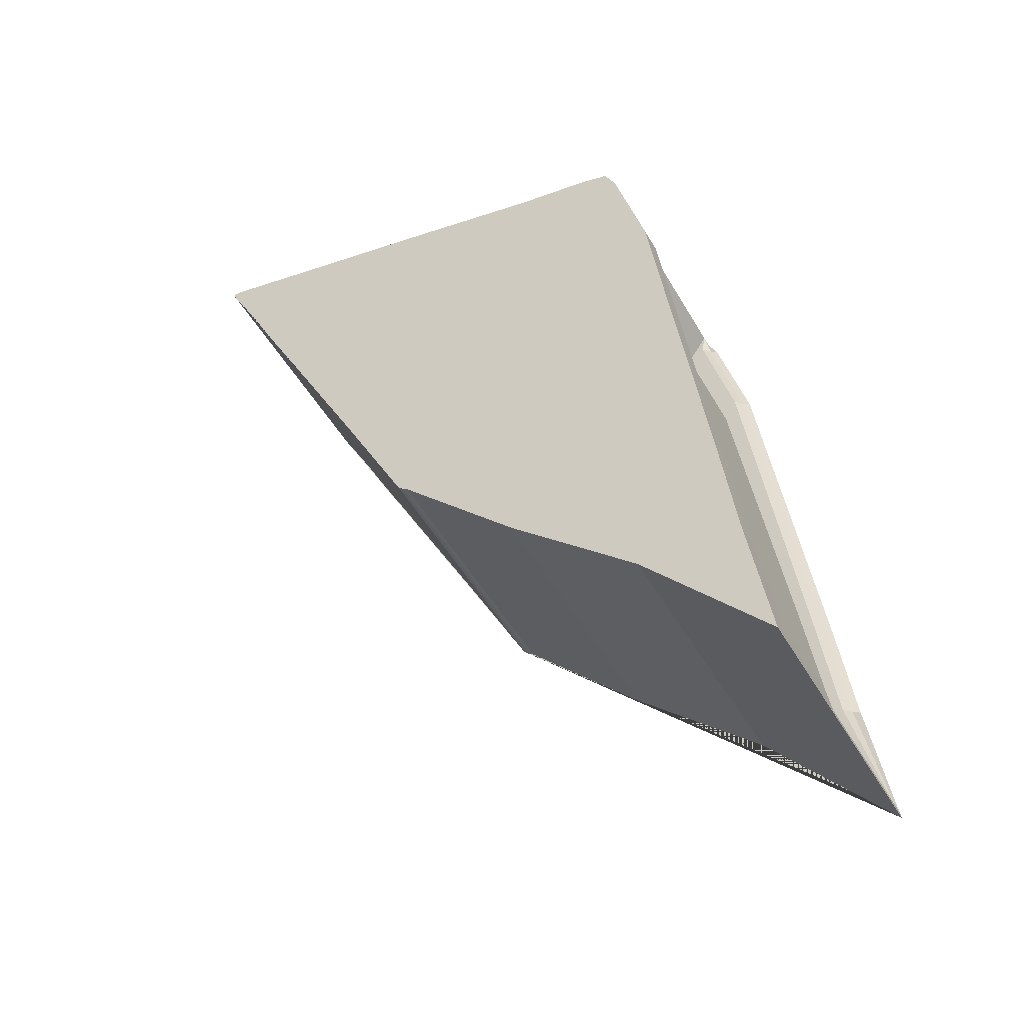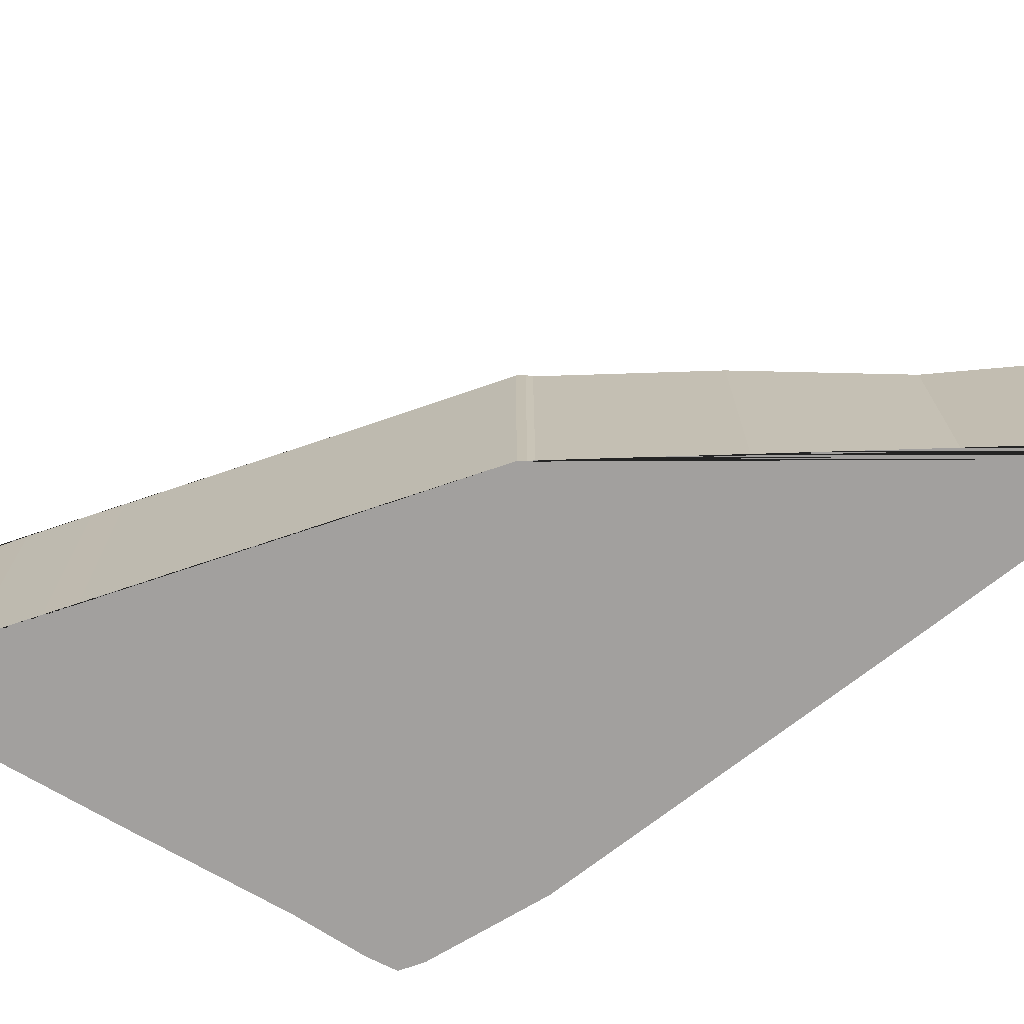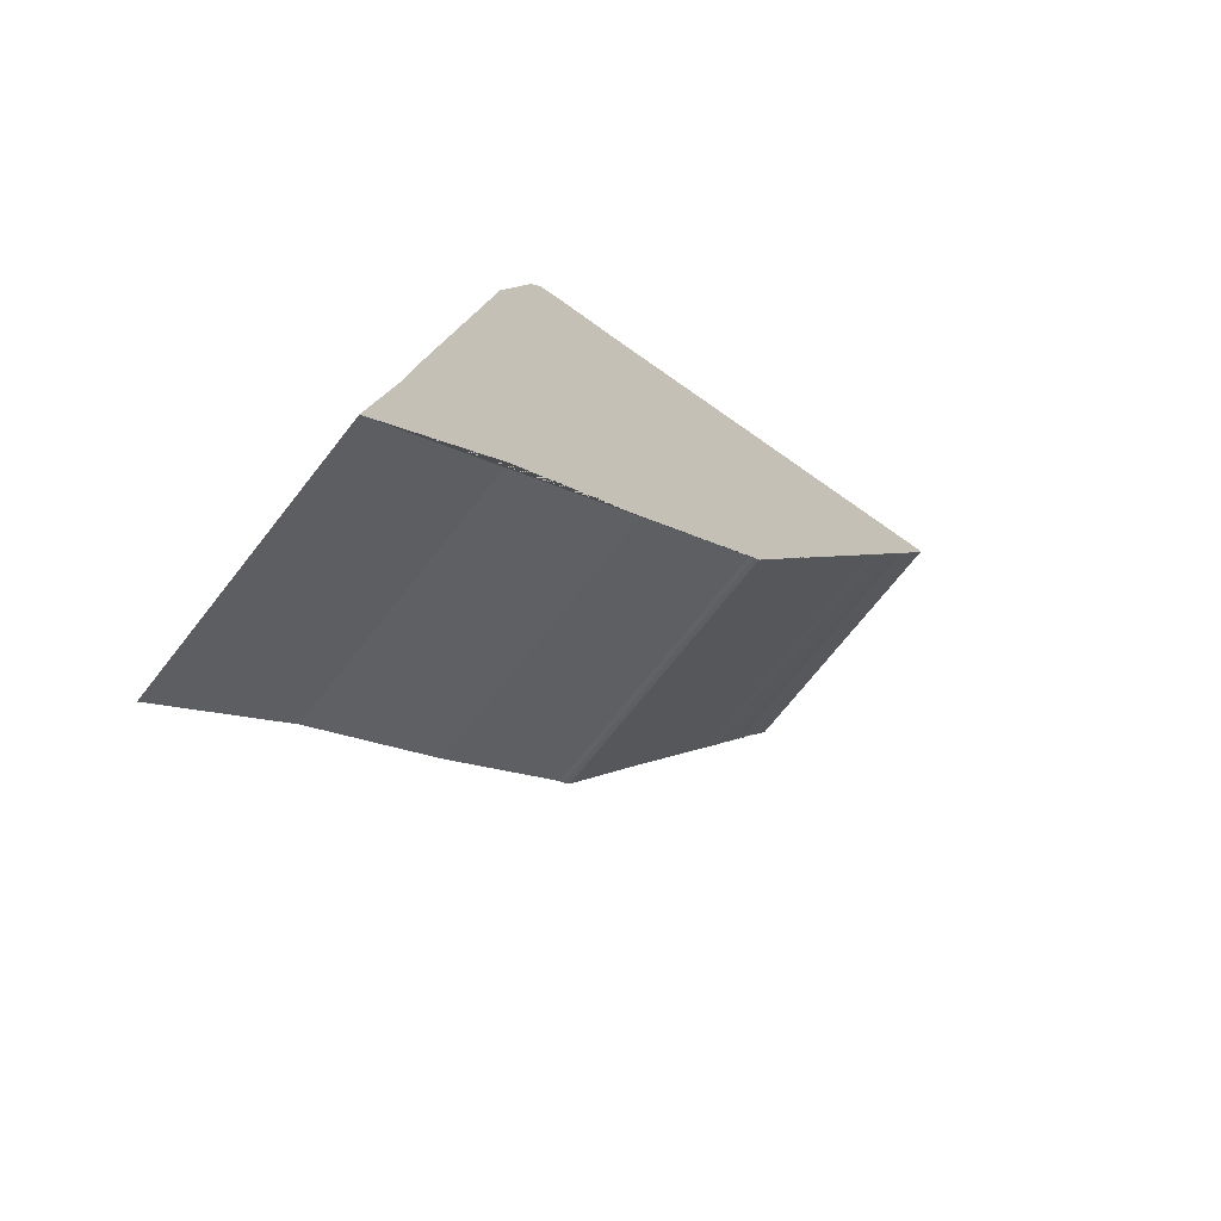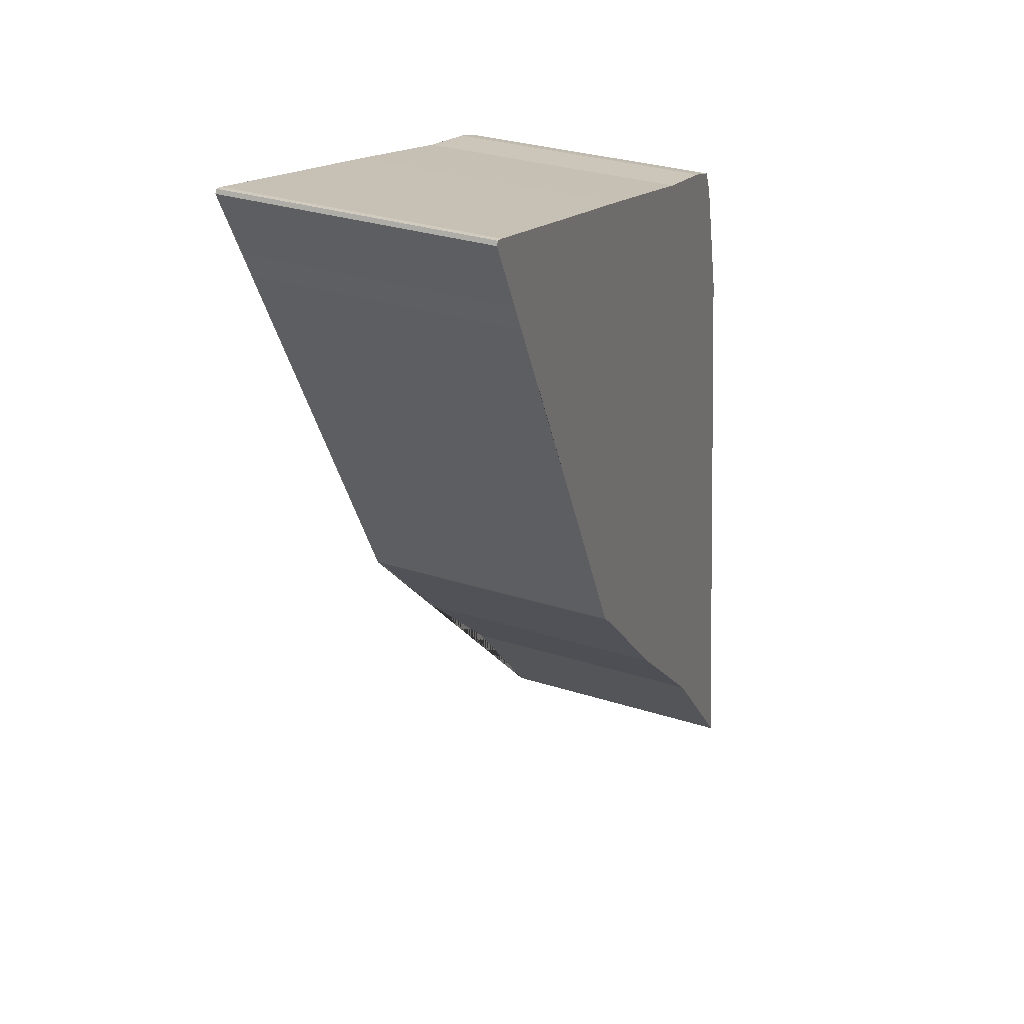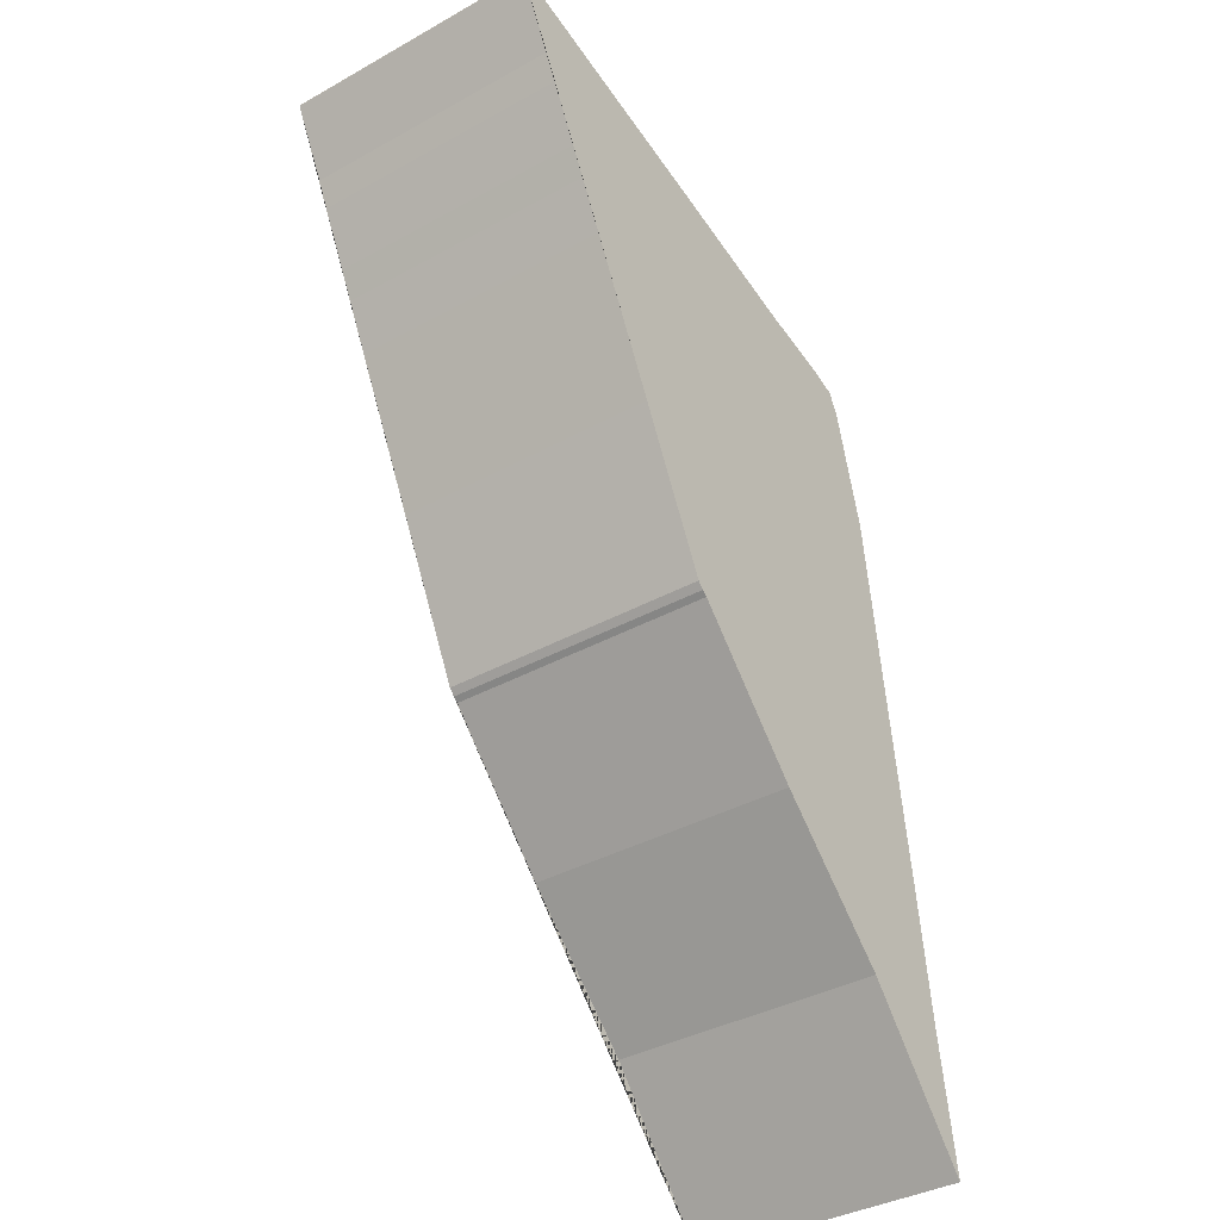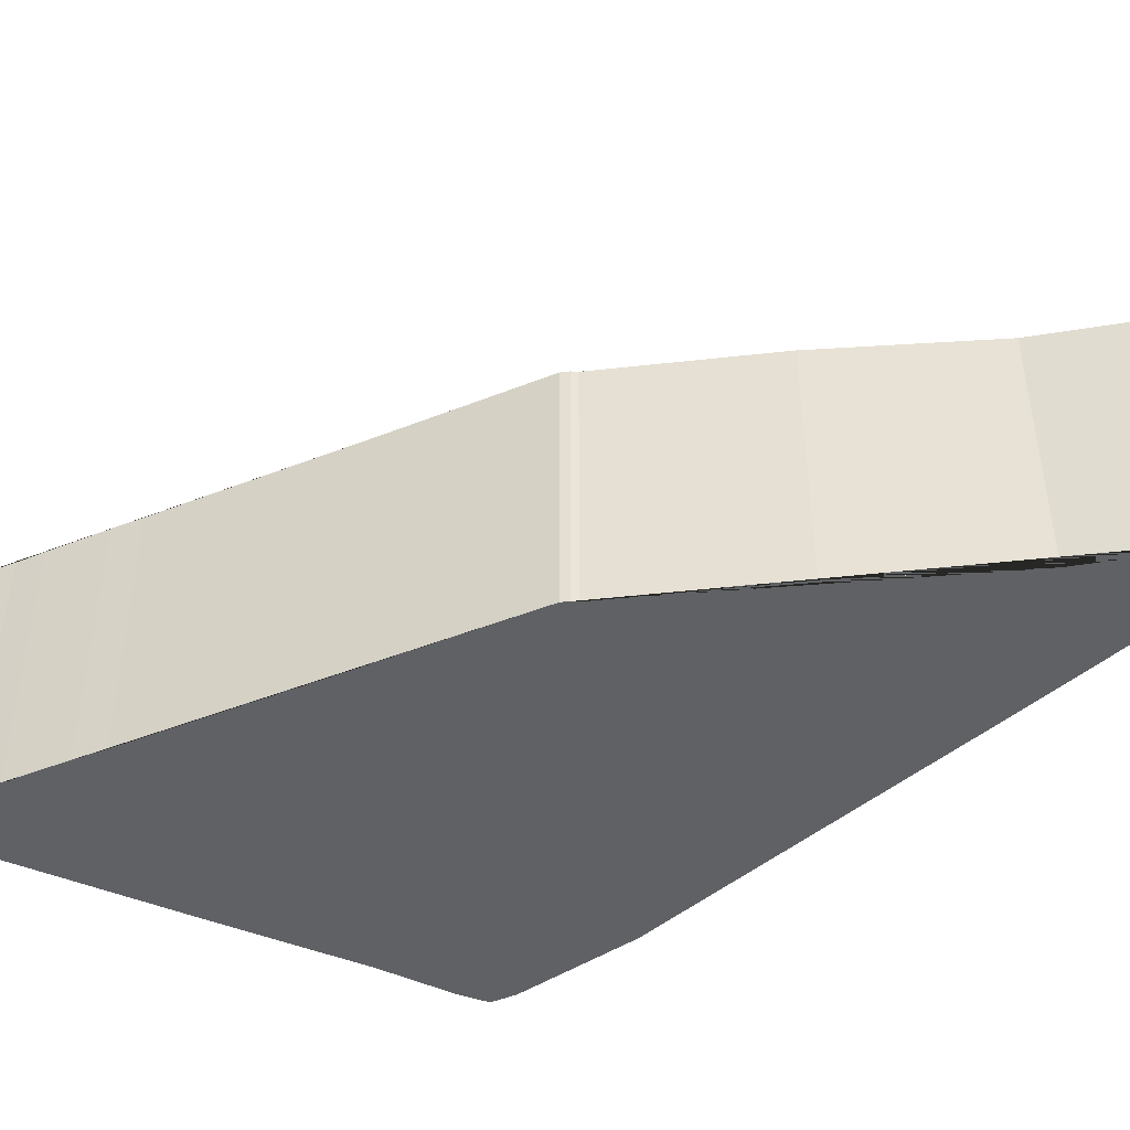
<metadata>
{"format":"obj","ext":"obj","renderer":"f3d","projection":"perspective","resolution":1024,"background":"white","views":[{"elev":-49.6,"azim":-151.0,"up":"+Z"},{"elev":-71.9,"azim":135.3,"up":"+Y"},{"elev":-70.8,"azim":-38.1,"up":"+Z"},{"elev":31.0,"azim":114.5,"up":"+Z"},{"elev":-37.5,"azim":125.4,"up":"+Z"},{"elev":-46.9,"azim":140.7,"up":"+Y"}]}
</metadata>
<code>
o Cylinder
v 3.004 -0.9828 -4
v 3.004 1.017 -4
v 3.559 -0.9828 -2.879
v 3.559 1.017 -2.879
v 4.102 -0.9828 -1.796
v 4.102 1.017 -1.796
v 4.285 -0.9828 -1.429
v 4.285 1.017 -1.429
v 4.394 -0.9828 -1.216
v 4.394 1.017 -1.216
v 4.511 -0.9828 -0.979
v 4.511 1.017 -0.979
v 4.608 -0.9828 -0.7828
v 4.608 1.017 -0.7828
v 4.705 -0.9828 -0.581
v 4.705 1.017 -0.581
v 4.98 -0.9828 -0.0521
v 4.98 1.017 -0.0521
v 4.966 -0.9828 -0.02195
v 4.966 1.017 -0.02195
v 4.908 -0.9828 -0.03098
v 4.908 1.017 -0.03098
v 3.968 -0.9828 -0.2702
v 3.968 1.017 -0.2702
v 3.025 -0.9828 -0.5079
v 3.025 1.017 -0.5079
v 1.875 -0.9828 -0.8079
v 1.875 1.017 -0.8079
v 1.332 -0.9828 -0.9202
v 1.332 1.017 -0.9202
v 1.112 -0.9828 -0.991
v 1.112 1.017 -0.991
v 1.029 -0.9828 -1.163
v 1.029 1.017 -1.163
v 0.7952 -0.9828 -2.074
v 0.7952 1.017 -2.074
v 0.4177 -0.9828 -5.013
v 0.4177 1.017 -5.013
v 0.302 -0.9828 -5.963
v 0.302 1.017 -5.963
v 0.1489 -0.9828 -7.009
v 0.1489 1.017 -7.009
v 1.056 -0.9828 -5.936
v 1.056 1.017 -5.936
v 2.015 -0.9828 -5.029
v 2.015 1.017 -5.029
v 2.918 -0.9828 -4.076
v 2.918 1.017 -4.076
v 2.96 -0.9828 -4.048
v 2.96 1.017 -4.048
v 3.004 0.8172 -4
v 3.559 0.8172 -2.879
v 4.102 0.8172 -1.796
v 4.285 0.8172 -1.429
v 4.394 0.8172 -1.216
v 4.511 0.8172 -0.979
v 4.608 0.8172 -0.7828
v 4.705 0.8172 -0.581
v 4.98 0.8172 -0.0521
v 4.966 0.8172 -0.02195
v 4.908 0.8172 -0.03098
v 3.968 0.8172 -0.2702
v 3.025 0.8172 -0.5079
v 1.875 0.8172 -0.8079
v 1.332 0.8172 -0.9202
v 1.112 0.8172 -0.991
v 1.029 0.8172 -1.163
v 0.7952 0.8172 -2.074
v 0.4177 0.8172 -5.013
v 0.302 0.8172 -5.963
v 0.1489 0.8172 -7.009
v 1.056 0.8172 -5.936
v 2.015 0.8172 -5.029
v 2.918 0.8172 -4.076
v 2.96 0.8172 -4.048
v 3.559 -0.8928 -2.879
v 4.102 -0.8928 -1.796
v 4.285 -0.8928 -1.429
v 4.394 -0.8928 -1.216
v 4.511 -0.8928 -0.979
v 4.608 -0.8928 -0.7828
v 4.705 -0.8928 -0.581
v 4.98 -0.8928 -0.0521
v 4.966 -0.8928 -0.02195
v 4.908 -0.8928 -0.03098
v 3.968 -0.8928 -0.2702
v 3.025 -0.8928 -0.5079
v 1.875 -0.8928 -0.8079
v 1.332 -0.8928 -0.9202
v 1.112 -0.8928 -0.991
v 1.077 -0.9534 -1.163
v 0.8427 -0.9534 -2.074
v 0.4653 -0.9534 -5.013
v 0.3495 -0.9534 -5.963
v 0.1489 -0.8928 -7.009
v 1.056 -0.8928 -5.936
v 2.015 -0.8928 -5.029
v 2.918 -0.8928 -4.076
v 2.96 -0.8928 -4.048
v 3.004 -0.8928 -4
v 0.1566 -0.9828 -6.957
v 0.1566 1.017 -6.957
v 0.1566 0.8172 -6.957
v 0.1566 -0.8928 -6.957
v 1.1 -0.9828 -1.017
v 1.1 1.017 -1.017
v 1.1 0.8172 -1.017
v 1.1 -0.8928 -1.017
v 0.4177 0.8172 -5.013
v 0.302 0.8172 -5.963
v 0.7952 0.8172 -2.074
v 1.029 0.8172 -1.163
v 1.1 0.8172 -1.017
v 1.129 -0.8928 -1.163
v 0.8952 -0.8928 -2.074
v 0.5177 -0.8928 -5.013
v 0.402 -0.8928 -5.963
v 1.1 -0.8928 -1.017
v 0.1566 0.8172 -6.957
v 0.1566 -0.8928 -6.957
v 0.6153 0.8172 -4.903
v 0.4996 0.8172 -5.758
v 0.9928 0.8172 -2.258
v 1.227 0.8172 -1.438
v 1.297 0.8172 -1.307
v 1.227 -0.8928 -1.438
v 0.9928 -0.8928 -2.258
v 0.6153 -0.8928 -4.903
v 0.4996 -0.8928 -5.758
v 1.297 -0.8928 -1.307
v 0.3542 0.8172 -6.652
v 0.3542 -0.8928 -6.652
f 51 2 4 52
f 52 4 6 53
f 53 6 8 54
f 54 8 10 55
f 55 10 12 56
f 56 12 14 57
f 57 14 16 58
f 58 16 18 59
f 59 18 20 60
f 60 20 22 61
f 61 22 24 62
f 62 24 26 63
f 63 26 28 64
f 64 28 30 65
f 65 30 32 66
f 107 106 34 67
f 67 34 36 68
f 68 36 38 69
f 69 38 40 70
f 103 102 42 71
f 71 42 44 72
f 72 44 46 73
f 73 46 48 74
f 4 2 50 48 46 44 42 102 40 38 36 34 106 32 30 28 26 24 22 20 18 16 14 12 10 8 6
f 74 48 50 75
f 75 50 2 51
f 1 3 5 7 9 11 13 15 17 19 21 23 25 27 29 31 105 33 35 37 39 101 41 43 45 47 49
f 99 75 51 100
f 98 74 75 99
f 97 73 74 98
f 96 72 73 97
f 95 71 72 96
f 104 103 71 95
f 69 70 110 109
f 93 92 115 116
f 70 103 119 110
f 107 67 112 113
f 89 65 66 90
f 88 64 65 89
f 87 63 64 88
f 86 62 63 87
f 85 61 62 86
f 84 60 61 85
f 83 59 60 84
f 82 58 59 83
f 81 57 58 82
f 80 56 57 81
f 79 55 56 80
f 78 54 55 79
f 77 53 54 78
f 76 52 53 77
f 100 51 52 76
f 1 100 76 3
f 3 76 77 5
f 5 77 78 7
f 7 78 79 9
f 9 79 80 11
f 11 80 81 13
f 13 81 82 15
f 15 82 83 17
f 17 83 84 19
f 19 84 85 21
f 21 85 86 23
f 23 86 87 25
f 25 87 88 27
f 27 88 89 29
f 29 89 90 31
f 105 108 91 33
f 33 91 92 35
f 35 92 93 37
f 37 93 94 39
f 101 104 95 41
f 41 95 96 43
f 43 96 97 45
f 45 97 98 47
f 47 98 99 49
f 49 99 100 1
f 39 94 104 101
f 108 107 113 118
f 70 40 102 103
f 31 90 108 105
f 90 66 107 108
f 66 32 106 107
f 120 117 129 132
f 115 114 126 127
f 112 111 123 124
f 110 119 131 122
f 118 113 125 130
f 104 94 117 120
f 94 93 116 117
f 68 69 109 111
f 91 108 118 114
f 67 68 111 112
f 92 91 114 115
f 103 104 120 119
f 128 121 122 129
f 127 123 121 128
f 126 124 123 127
f 130 125 124 126
f 129 122 131 132
f 113 112 124 125
f 116 115 127 128
f 109 110 122 121
f 119 120 132 131
f 117 116 128 129
f 111 109 121 123
f 114 118 130 126

</code>
